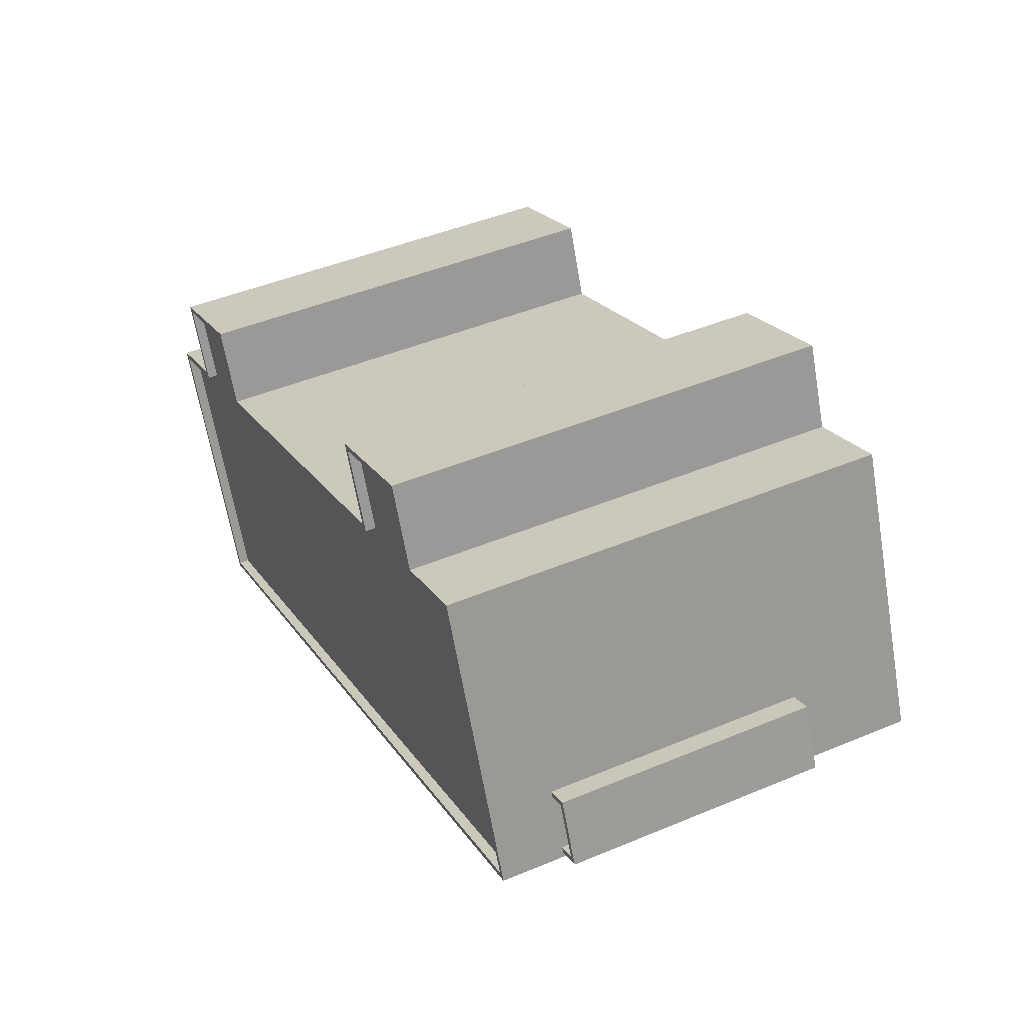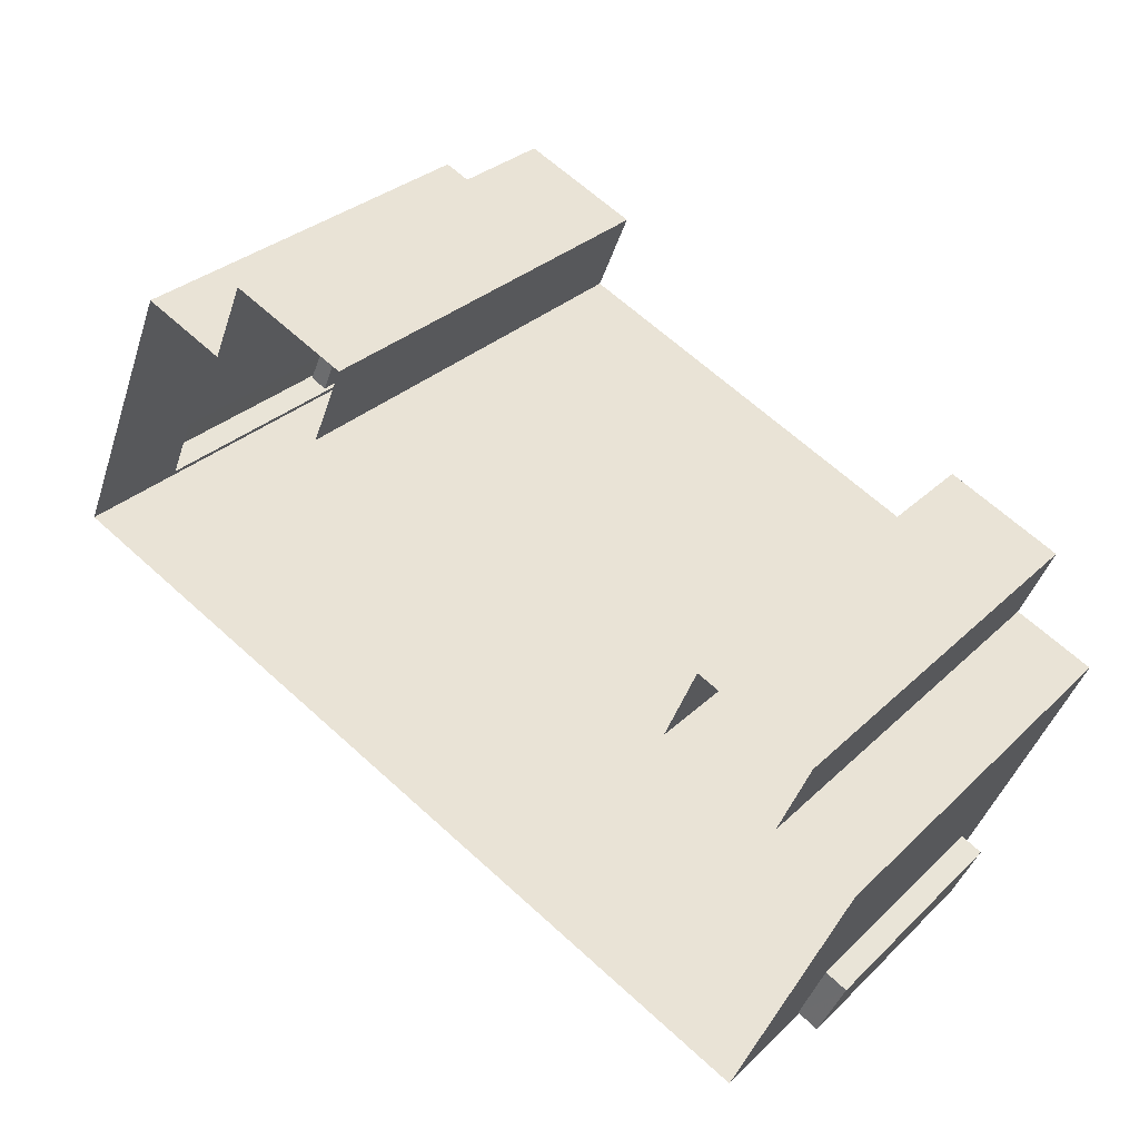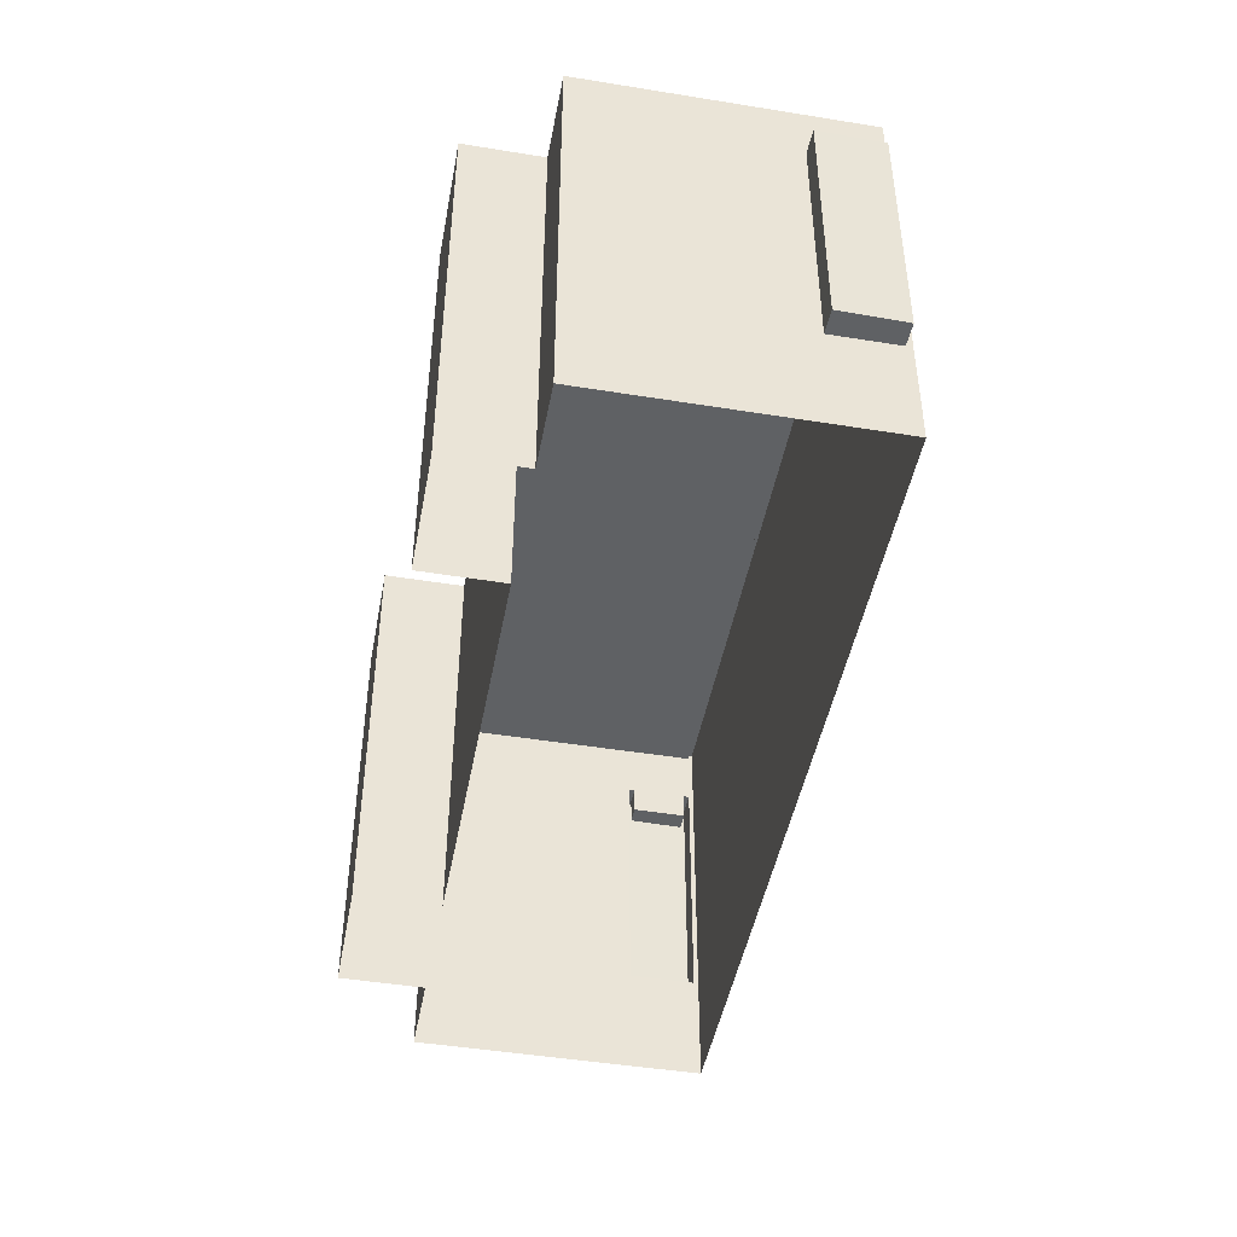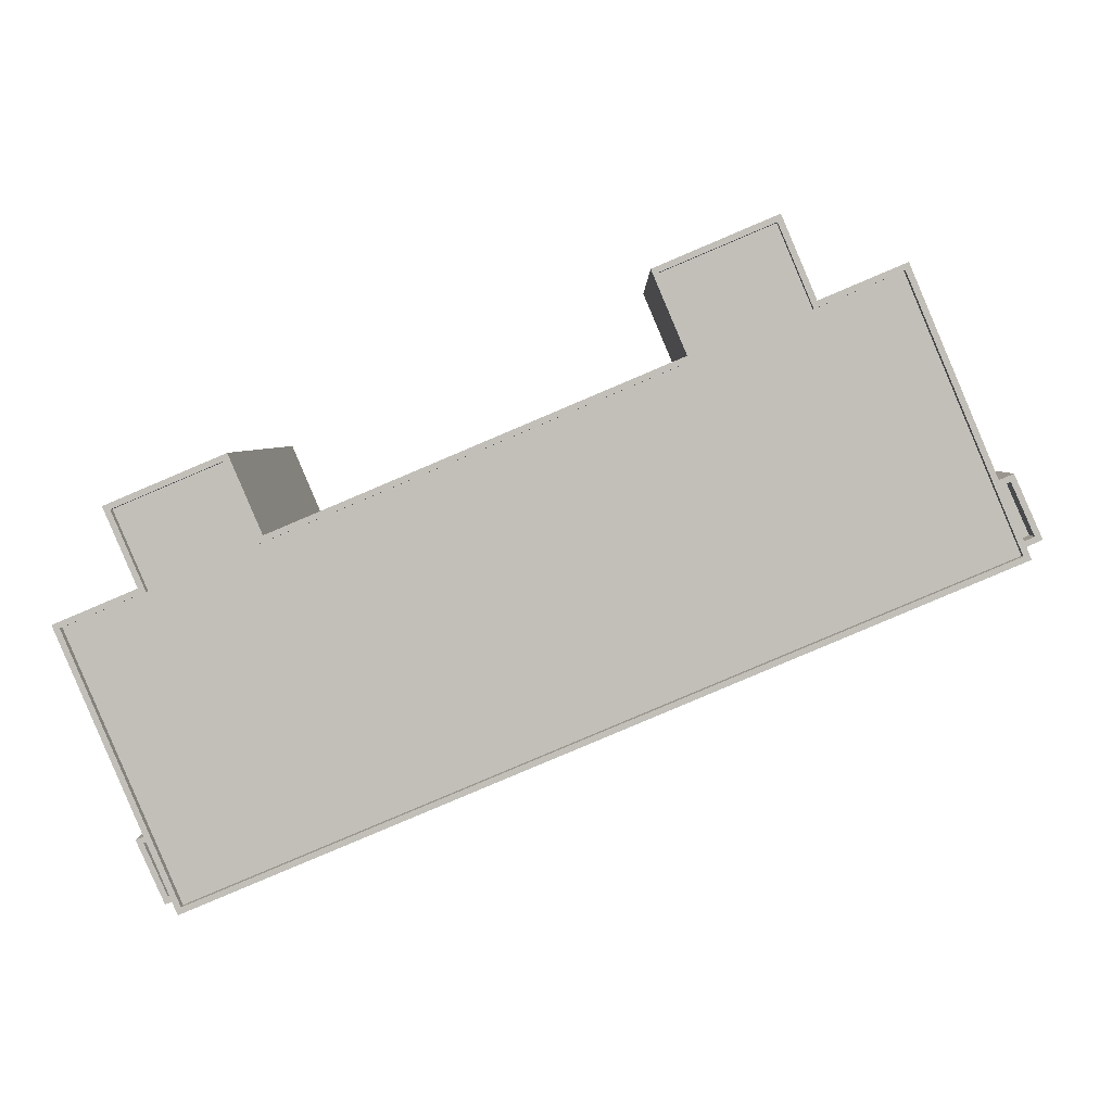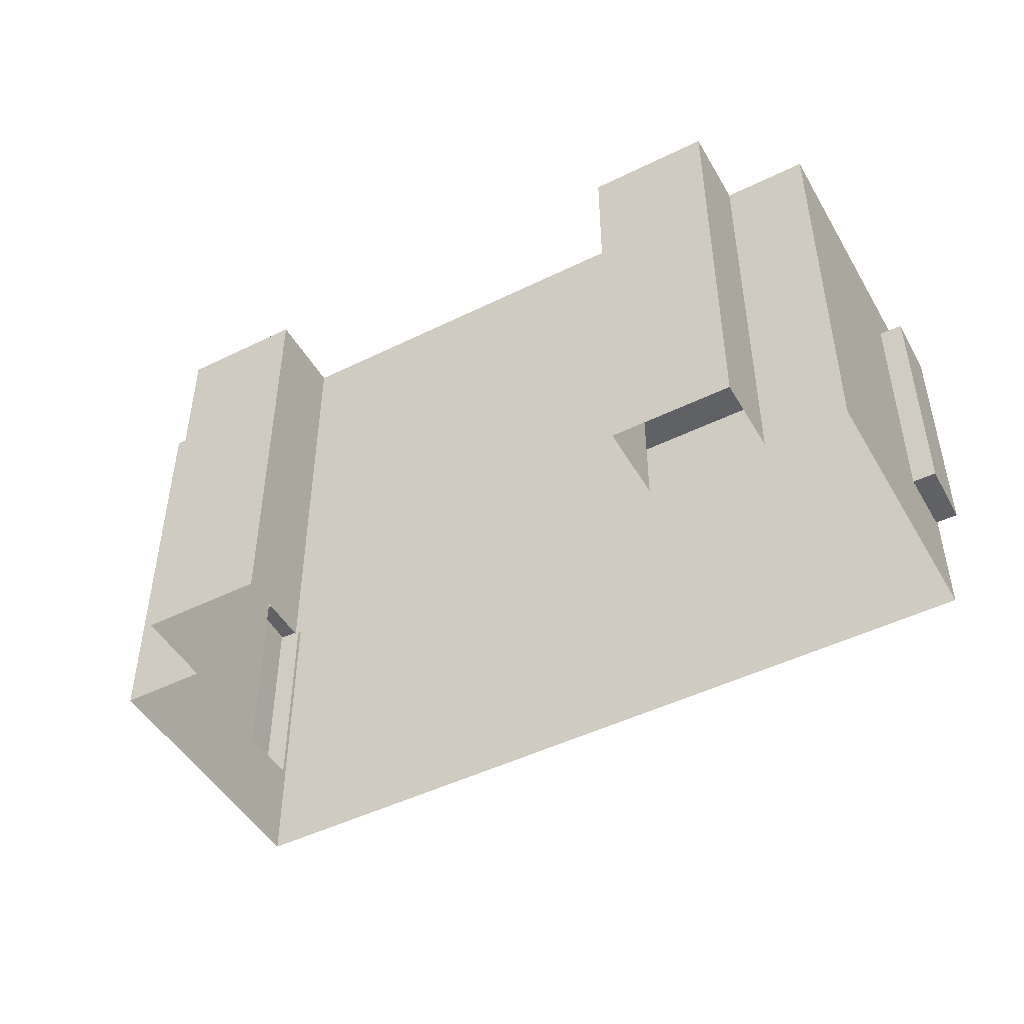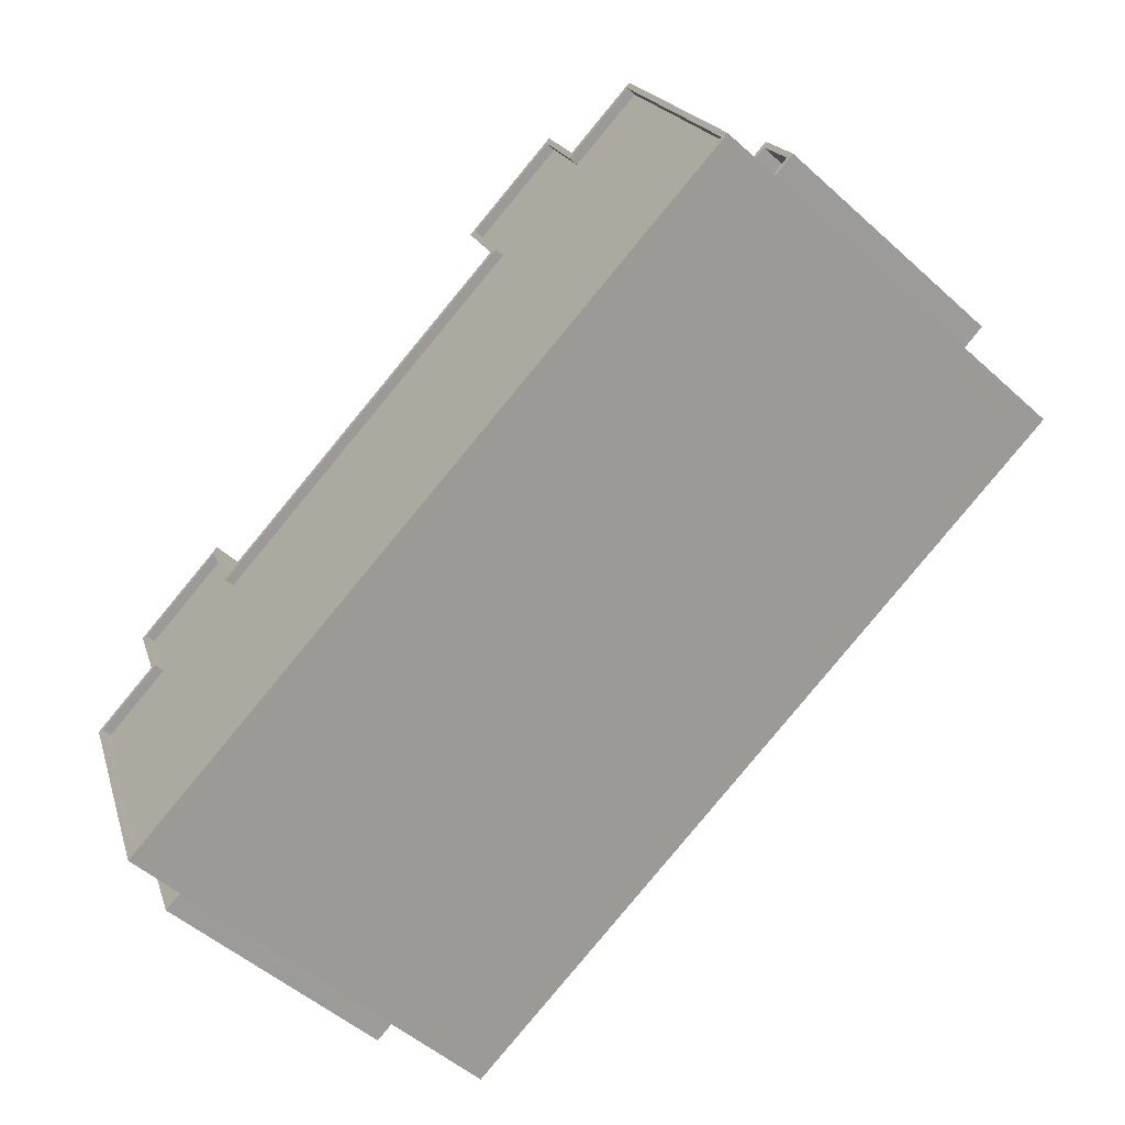
<metadata>
{"format":"obj","ext":"obj","renderer":"f3d","projection":"perspective","resolution":1024,"background":"white","views":[{"elev":45.8,"azim":64.4,"up":"+Y"},{"elev":30.6,"azim":-143.3,"up":"+Y"},{"elev":-46.0,"azim":-77.6,"up":"+Z"},{"elev":3.5,"azim":1.3,"up":"+Y"},{"elev":-47.7,"azim":-128.1,"up":"+Z"},{"elev":-52.6,"azim":46.2,"up":"+Y"}]}
</metadata>
<code>
v 9724 -1.114e+04 18.81
v 9734 -1.114e+04 18.8
v 9707 -1.115e+04 18.8
v 9703 -1.114e+04 18.81
v 9706 -1.114e+04 18.81
v 9728 -1.113e+04 18.81
v 9731 -1.113e+04 18.81
v 9705 -1.114e+04 18.81
v 9709 -1.114e+04 18.81
v 9727 -1.113e+04 18.81
v 9722 -1.113e+04 18.81
v 9710 -1.114e+04 18.81
v 9733 -1.114e+04 22.74
v 9734 -1.114e+04 22.74
v 9735 -1.114e+04 22.74
v 9734 -1.114e+04 22.74
v 9707 -1.115e+04 22.74
v 9707 -1.115e+04 22.74
v 9706 -1.115e+04 22.74
v 9706 -1.115e+04 22.74
v 9734 -1.114e+04 30.74
v 9735 -1.114e+04 30.74
v 9734 -1.114e+04 30.74
v 9734 -1.114e+04 30.74
v 9734 -1.114e+04 31.74
v 9735 -1.114e+04 31.74
v 9734 -1.114e+04 31.74
v 9734 -1.114e+04 31.74
v 9734 -1.114e+04 31.74
v 9734 -1.114e+04 31.74
v 9734 -1.114e+04 31.74
v 9735 -1.114e+04 31.74
v 9703 -1.114e+04 33.92
v 9707 -1.115e+04 33.92
v 9704 -1.114e+04 33.92
v 9706 -1.114e+04 33.92
v 9728 -1.113e+04 33.92
v 9730 -1.113e+04 33.92
v 9731 -1.113e+04 33.92
v 9734 -1.114e+04 33.91
v 9734 -1.114e+04 33.91
v 9707 -1.114e+04 33.92
v 9728 -1.113e+04 33.92
v 9708 -1.115e+04 33.92
v 9708 -1.115e+04 33.57
v 9734 -1.114e+04 33.56
v 9724 -1.114e+04 33.57
v 9707 -1.114e+04 33.57
v 9704 -1.114e+04 33.57
v 9730 -1.113e+04 33.57
v 9728 -1.113e+04 33.57
v 9705 -1.114e+04 33.58
v 9709 -1.114e+04 33.58
v 9723 -1.113e+04 33.57
v 9726 -1.113e+04 33.57
v 9710 -1.114e+04 33.57
v 9724 -1.114e+04 33.92
v 9710 -1.114e+04 33.92
v 9724 -1.114e+04 33.92
v 9705 -1.114e+04 33.93
v 9726 -1.113e+04 33.92
v 9710 -1.114e+04 33.92
v 9709 -1.114e+04 33.93
v 9705 -1.114e+04 33.93
v 9727 -1.113e+04 33.92
v 9723 -1.113e+04 33.92
v 9709 -1.114e+04 33.93
v 9722 -1.113e+04 33.92
v 9707 -1.115e+04 30.74
v 9706 -1.115e+04 30.74
v 9707 -1.115e+04 30.74
v 9706 -1.115e+04 30.74
v 9706 -1.115e+04 31.74
v 9706 -1.115e+04 31.74
v 9706 -1.115e+04 31.74
v 9707 -1.115e+04 31.74
v 9707 -1.115e+04 31.74
v 9707 -1.115e+04 31.74
v 9706 -1.115e+04 31.74
v 9707 -1.115e+04 31.74
v 9734 -1.114e+04 30.74
v 9731 -1.113e+04 31.75
v 9731 -1.113e+04 30.75
v 9707 -1.115e+04 31.74
v 9707 -1.115e+04 30.74
v 9707 -1.115e+04 30.74
f 1 2 3
f 3 4 5
f 6 7 2
f 8 9 5
f 10 6 1
f 11 10 1
f 12 1 3
f 9 12 5
f 1 6 2
f 5 12 3
f 13 14 15
f 16 13 15
f 17 18 19
f 20 17 19
f 21 22 23
f 21 24 22
f 25 26 27
f 28 29 30
f 28 31 29
f 32 26 25
f 31 26 32
f 31 28 26
f 33 34 35
f 36 33 35
f 37 38 39
f 34 40 41
f 42 36 35
f 40 39 41
f 37 43 38
f 41 44 34
f 35 34 44
f 38 41 39
f 45 46 47
f 45 48 49
f 46 50 51
f 52 48 53
f 54 47 55
f 47 51 55
f 56 45 47
f 48 56 53
f 47 46 51
f 56 48 45
f 57 58 59
f 42 60 36
f 43 37 61
f 62 63 58
f 60 64 36
f 37 65 61
f 65 66 61
f 66 57 59
f 63 67 60
f 65 68 66
f 67 64 60
f 57 66 68
f 62 67 63
f 57 62 58
f 69 70 71
f 69 72 70
f 73 74 75
f 76 77 78
f 79 74 73
f 80 76 74
f 76 80 77
f 80 74 79
f 24 26 22
f 24 27 26
f 21 23 28
f 30 21 28
f 26 23 22
f 26 28 23
f 16 15 32
f 25 16 32
f 14 81 31
f 31 81 29
f 13 81 14
f 14 32 15
f 14 31 32
f 29 39 40
f 82 39 29
f 83 13 7
f 40 2 16
f 13 2 7
f 81 13 83
f 29 40 30
f 21 30 27
f 21 27 24
f 16 2 13
f 25 40 16
f 25 27 40
f 27 30 40
f 84 85 40
f 3 2 85
f 84 40 34
f 85 2 40
f 34 33 73
f 84 34 77
f 17 3 85
f 33 4 20
f 86 17 85
f 20 4 3
f 34 78 77
f 78 72 69
f 20 3 17
f 20 73 33
f 73 75 34
f 72 78 75
f 75 78 34
f 36 5 4
f 33 36 4
f 36 8 5
f 36 64 8
f 67 9 8
f 64 67 8
f 62 12 9
f 67 62 9
f 57 1 12
f 62 57 12
f 57 11 1
f 57 68 11
f 65 10 11
f 68 65 11
f 37 6 10
f 65 37 10
f 83 6 37
f 37 39 82
f 83 7 6
f 83 37 82
f 86 85 84
f 77 86 84
f 29 83 82
f 29 81 83
f 41 50 46
f 41 38 50
f 41 46 45
f 44 41 45
f 44 45 49
f 35 44 49
f 42 49 48
f 42 35 49
f 42 48 52
f 60 42 52
f 63 52 53
f 63 60 52
f 58 53 56
f 58 63 53
f 59 56 47
f 59 58 56
f 59 47 54
f 66 59 54
f 61 54 55
f 61 66 54
f 43 55 51
f 43 61 55
f 38 51 50
f 38 43 51
f 78 71 76
f 78 69 71
f 76 71 70
f 74 76 70
f 75 74 70
f 72 75 70
f 80 18 86
f 80 86 77
f 18 17 86
f 80 79 19
f 18 80 19
f 73 19 79
f 73 20 19

</code>
